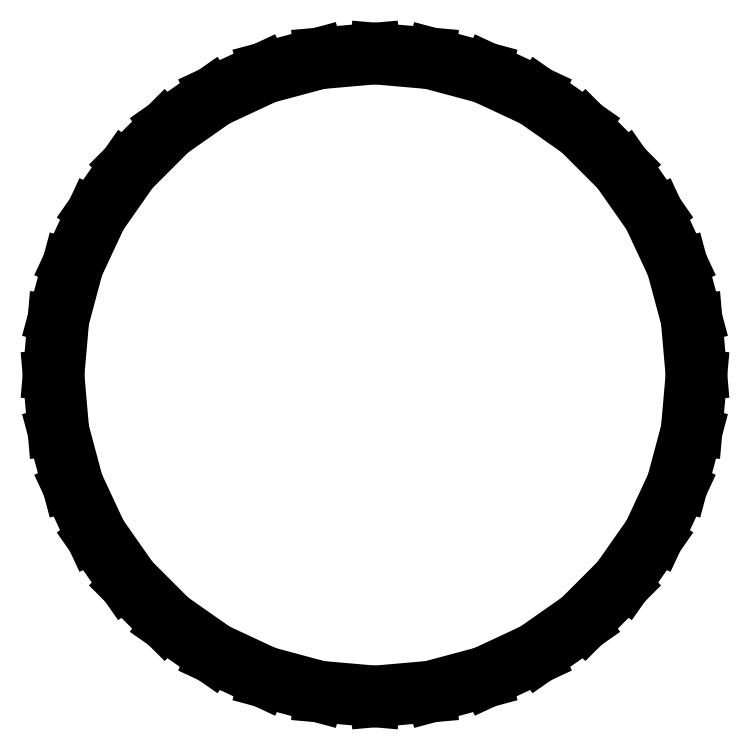
<metadata>
{"format":"dxf","ext":"dxf","renderer":"ezdxf+matplotlib","layout":"modelspace","background":"white","min_lineweight":24,"dpi":150}
</metadata>
<code>
0
SECTION
2
ENTITIES
0
LINE
8
BLACK
10
5.727
20
-5.355
11
5.736
21
-5.357
0
LINE
8
BLACK
10
5.736
20
-5.357
11
5.744
21
-5.361
0
LINE
8
BLACK
10
5.744
20
-5.361
11
5.751
21
-5.366
0
LINE
8
BLACK
10
5.751
20
-5.366
11
5.757
21
-5.372
0
LINE
8
BLACK
10
5.757
20
-5.372
11
5.762
21
-5.379
0
LINE
8
BLACK
10
5.762
20
-5.379
11
5.766
21
-5.387
0
LINE
8
BLACK
10
5.766
20
-5.387
11
5.768
21
-5.396
0
LINE
8
BLACK
10
5.768
20
-5.396
11
5.769
21
-5.405
0
LINE
8
BLACK
10
5.769
20
-5.405
11
5.768
21
-5.413
0
LINE
8
BLACK
10
5.768
20
-5.413
11
5.766
21
-5.422
0
LINE
8
BLACK
10
5.766
20
-5.422
11
5.762
21
-5.43
0
LINE
8
BLACK
10
5.762
20
-5.43
11
5.757
21
-5.437
0
LINE
8
BLACK
10
5.757
20
-5.437
11
5.751
21
-5.443
0
LINE
8
BLACK
10
5.751
20
-5.443
11
5.744
21
-5.448
0
LINE
8
BLACK
10
5.744
20
-5.448
11
5.736
21
-5.452
0
LINE
8
BLACK
10
5.736
20
-5.452
11
5.727
21
-5.454
0
LINE
8
BLACK
10
5.727
20
-5.454
11
5.719
21
-5.455
0
LINE
8
BLACK
10
5.719
20
-5.455
11
5.71
21
-5.454
0
LINE
8
BLACK
10
5.71
20
-5.454
11
5.701
21
-5.452
0
LINE
8
BLACK
10
5.701
20
-5.452
11
5.693
21
-5.448
0
LINE
8
BLACK
10
5.693
20
-5.448
11
5.686
21
-5.443
0
LINE
8
BLACK
10
5.686
20
-5.443
11
5.68
21
-5.437
0
LINE
8
BLACK
10
5.68
20
-5.437
11
5.675
21
-5.43
0
LINE
8
BLACK
10
5.675
20
-5.43
11
5.671
21
-5.422
0
LINE
8
BLACK
10
5.671
20
-5.422
11
5.669
21
-5.413
0
LINE
8
BLACK
10
5.669
20
-5.413
11
5.668
21
-5.405
0
LINE
8
BLACK
10
5.668
20
-5.405
11
5.669
21
-5.396
0
LINE
8
BLACK
10
5.669
20
-5.396
11
5.671
21
-5.387
0
LINE
8
BLACK
10
5.671
20
-5.387
11
5.675
21
-5.379
0
LINE
8
BLACK
10
5.675
20
-5.379
11
5.68
21
-5.372
0
LINE
8
BLACK
10
5.68
20
-5.372
11
5.686
21
-5.366
0
LINE
8
BLACK
10
5.686
20
-5.366
11
5.693
21
-5.361
0
LINE
8
BLACK
10
5.693
20
-5.361
11
5.701
21
-5.357
0
LINE
8
BLACK
10
5.701
20
-5.357
11
5.71
21
-5.355
0
LINE
8
BLACK
10
5.71
20
-5.355
11
5.719
21
-5.354
0
LINE
8
BLACK
10
5.719
20
-5.354
11
5.727
21
-5.355
0
LINE
8
BLACK
10
5.671
20
-5.413
11
5.673
21
-5.421
0
LINE
8
BLACK
10
5.673
20
-5.421
11
5.677
21
-5.429
0
LINE
8
BLACK
10
5.677
20
-5.429
11
5.681
21
-5.436
0
LINE
8
BLACK
10
5.681
20
-5.436
11
5.687
21
-5.442
0
LINE
8
BLACK
10
5.687
20
-5.442
11
5.694
21
-5.446
0
LINE
8
BLACK
10
5.694
20
-5.446
11
5.702
21
-5.45
0
LINE
8
BLACK
10
5.702
20
-5.45
11
5.71
21
-5.452
0
LINE
8
BLACK
10
5.71
20
-5.452
11
5.719
21
-5.453
0
LINE
8
BLACK
10
5.719
20
-5.453
11
5.727
21
-5.452
0
LINE
8
BLACK
10
5.727
20
-5.452
11
5.735
21
-5.45
0
LINE
8
BLACK
10
5.735
20
-5.45
11
5.743
21
-5.446
0
LINE
8
BLACK
10
5.743
20
-5.446
11
5.75
21
-5.442
0
LINE
8
BLACK
10
5.75
20
-5.442
11
5.756
21
-5.436
0
LINE
8
BLACK
10
5.756
20
-5.436
11
5.76
21
-5.429
0
LINE
8
BLACK
10
5.76
20
-5.429
11
5.764
21
-5.421
0
LINE
8
BLACK
10
5.764
20
-5.421
11
5.766
21
-5.413
0
LINE
8
BLACK
10
5.766
20
-5.413
11
5.767
21
-5.405
0
LINE
8
BLACK
10
5.767
20
-5.405
11
5.766
21
-5.396
0
LINE
8
BLACK
10
5.766
20
-5.396
11
5.764
21
-5.388
0
LINE
8
BLACK
10
5.764
20
-5.388
11
5.76
21
-5.38
0
LINE
8
BLACK
10
5.76
20
-5.38
11
5.756
21
-5.373
0
LINE
8
BLACK
10
5.756
20
-5.373
11
5.75
21
-5.367
0
LINE
8
BLACK
10
5.75
20
-5.367
11
5.743
21
-5.363
0
LINE
8
BLACK
10
5.743
20
-5.363
11
5.735
21
-5.359
0
LINE
8
BLACK
10
5.735
20
-5.359
11
5.727
21
-5.357
0
LINE
8
BLACK
10
5.727
20
-5.357
11
5.719
21
-5.356
0
LINE
8
BLACK
10
5.719
20
-5.356
11
5.71
21
-5.357
0
LINE
8
BLACK
10
5.71
20
-5.357
11
5.702
21
-5.359
0
LINE
8
BLACK
10
5.702
20
-5.359
11
5.694
21
-5.363
0
LINE
8
BLACK
10
5.694
20
-5.363
11
5.687
21
-5.367
0
LINE
8
BLACK
10
5.687
20
-5.367
11
5.681
21
-5.373
0
LINE
8
BLACK
10
5.681
20
-5.373
11
5.677
21
-5.38
0
LINE
8
BLACK
10
5.677
20
-5.38
11
5.673
21
-5.388
0
LINE
8
BLACK
10
5.673
20
-5.388
11
5.671
21
-5.396
0
LINE
8
BLACK
10
5.671
20
-5.396
11
5.67
21
-5.405
0
LINE
8
BLACK
10
5.67
20
-5.405
11
5.671
21
-5.413
0
ENDSEC
0
EOF

</code>
